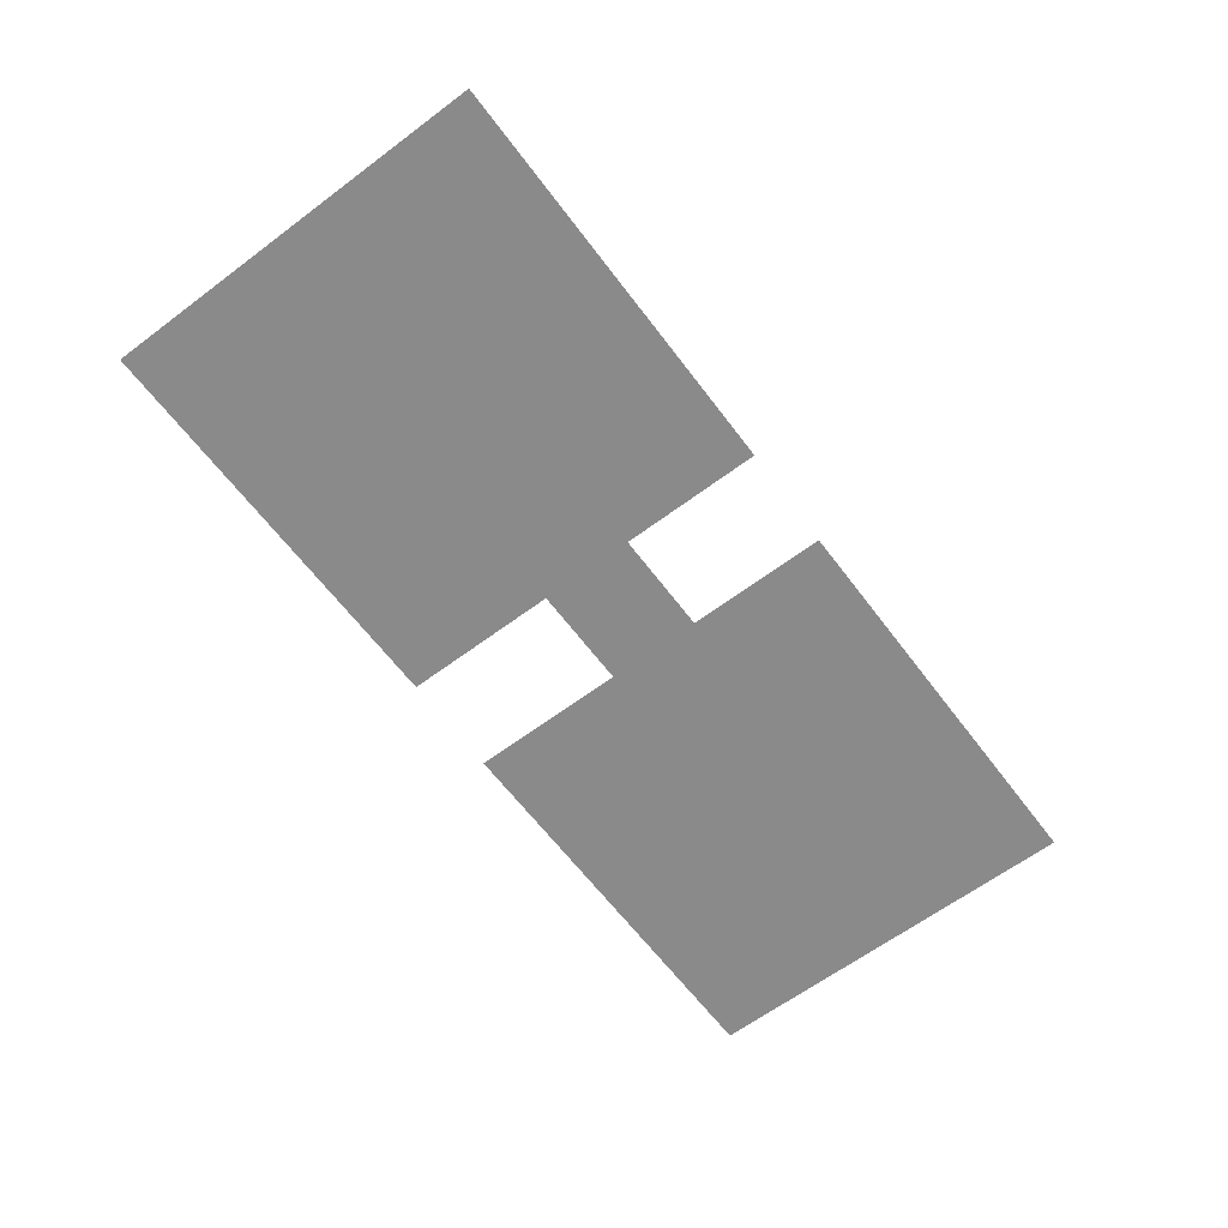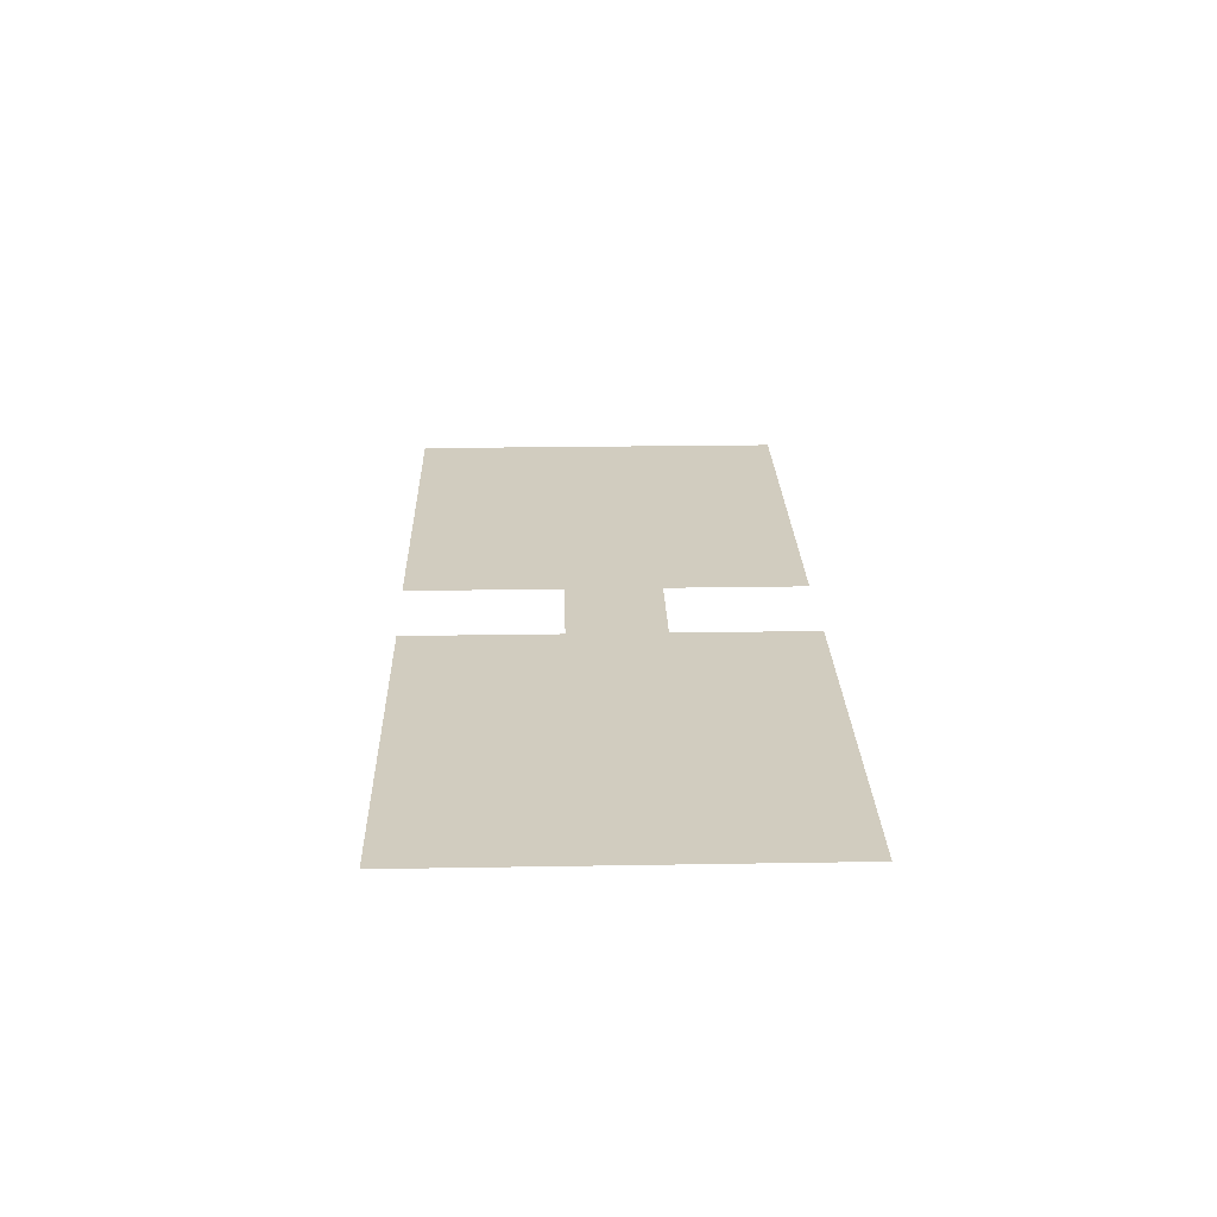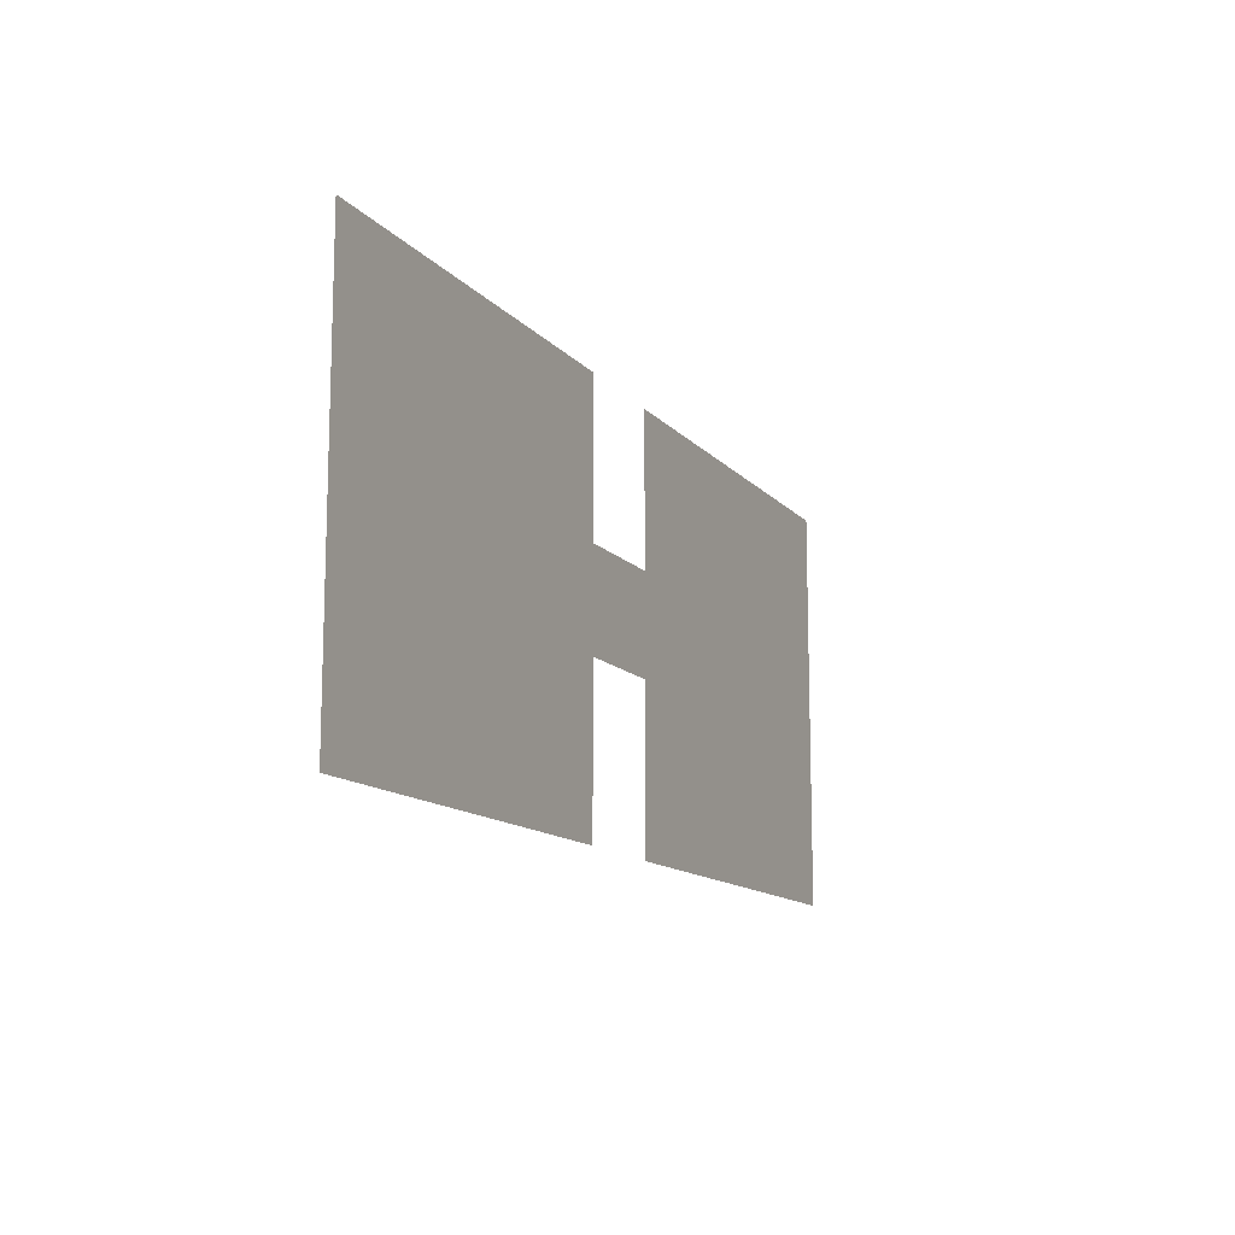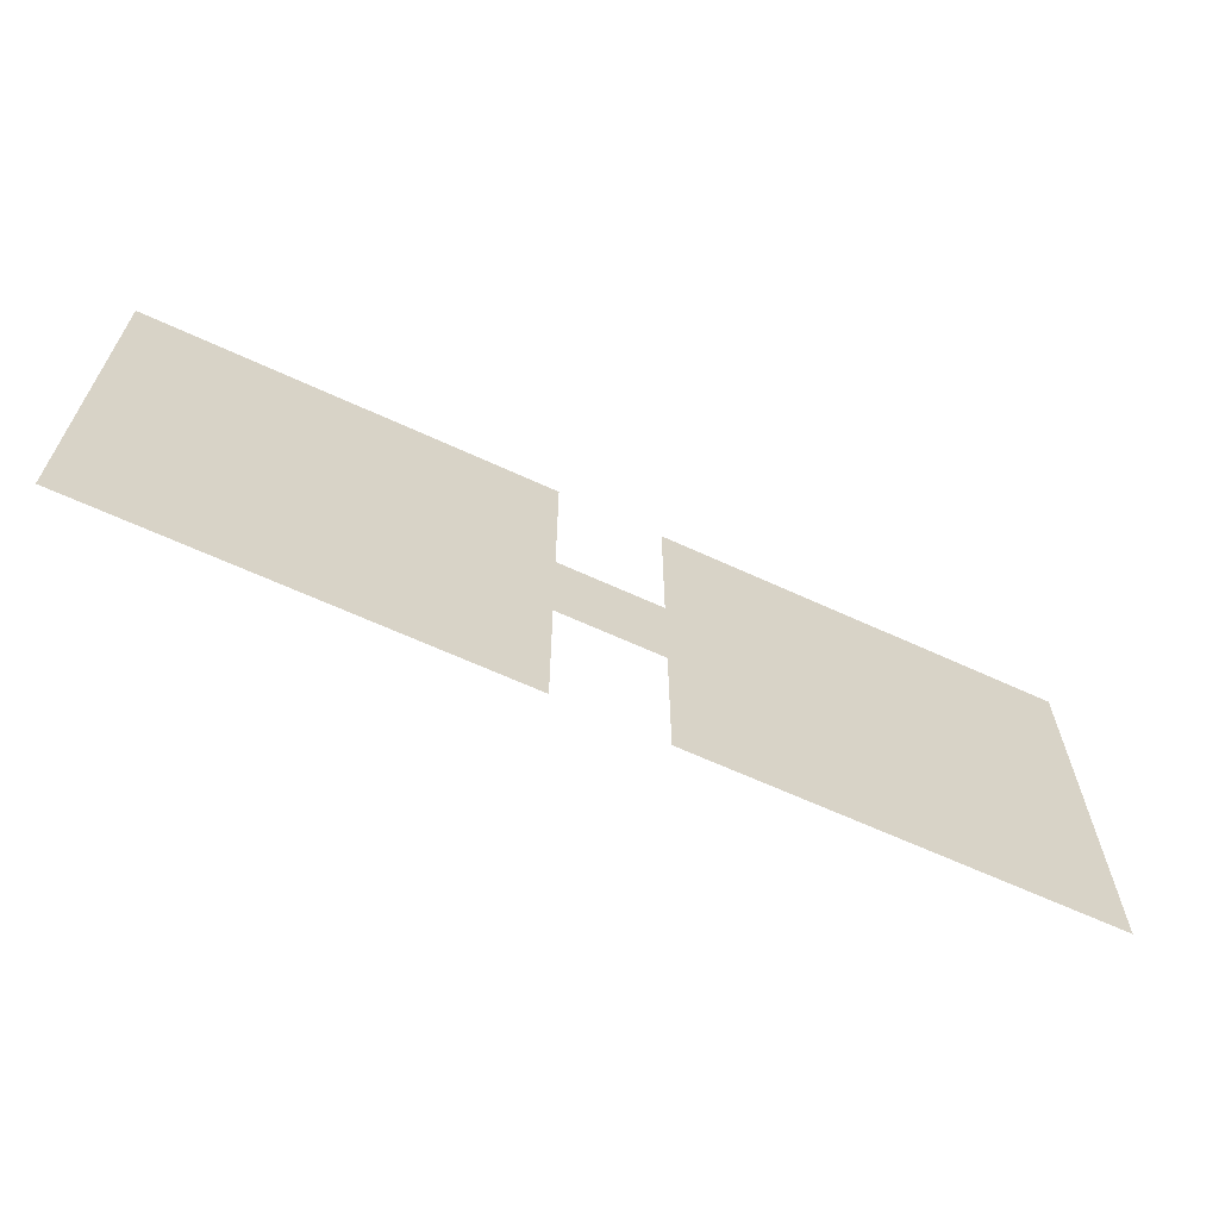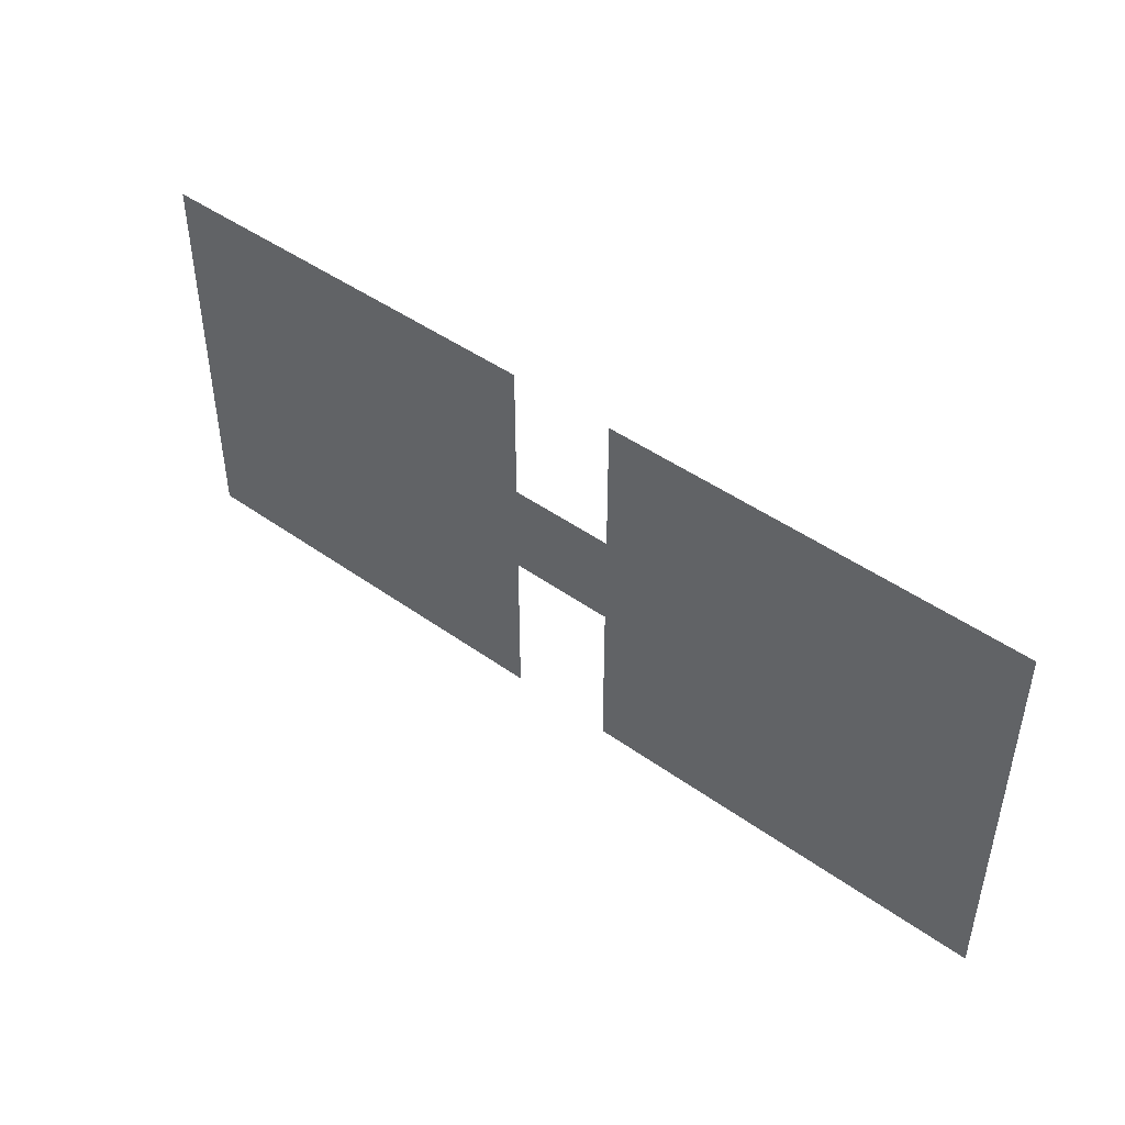
<metadata>
{"format":"obj","ext":"obj","renderer":"f3d","projection":"perspective","resolution":1024,"background":"white","views":[{"elev":-63.6,"azim":-53.0,"up":"+Y"},{"elev":24.0,"azim":-91.6,"up":"+Y"},{"elev":-12.7,"azim":-65.5,"up":"+Z"},{"elev":-64.1,"azim":-25.0,"up":"+Z"},{"elev":45.7,"azim":39.5,"up":"+Z"}]}
</metadata>
<code>
g m_worldtext_3_2
v -0.4296 0.01196 0.316
v -0.4296 0.01196 -0.2427
v 0.527 0.01196 -0.2427
v 0.527 0.01196 0.316
v -2.713 -0.01196 -1.152
v -0.305 -0.01196 -1.152
v -0.305 -0.01196 1.159
v -2.713 -0.01196 1.159
v 0.305 -0.01196 -1.159
v 2.713 -0.01196 -1.159
v 2.713 -0.01196 1.152
v 0.305 -0.01196 1.152
g m_worldtext_3_2_0
f 3 2 1
f 4 3 1
f 7 6 5
f 8 7 5
f 11 10 9
f 12 11 9

</code>
